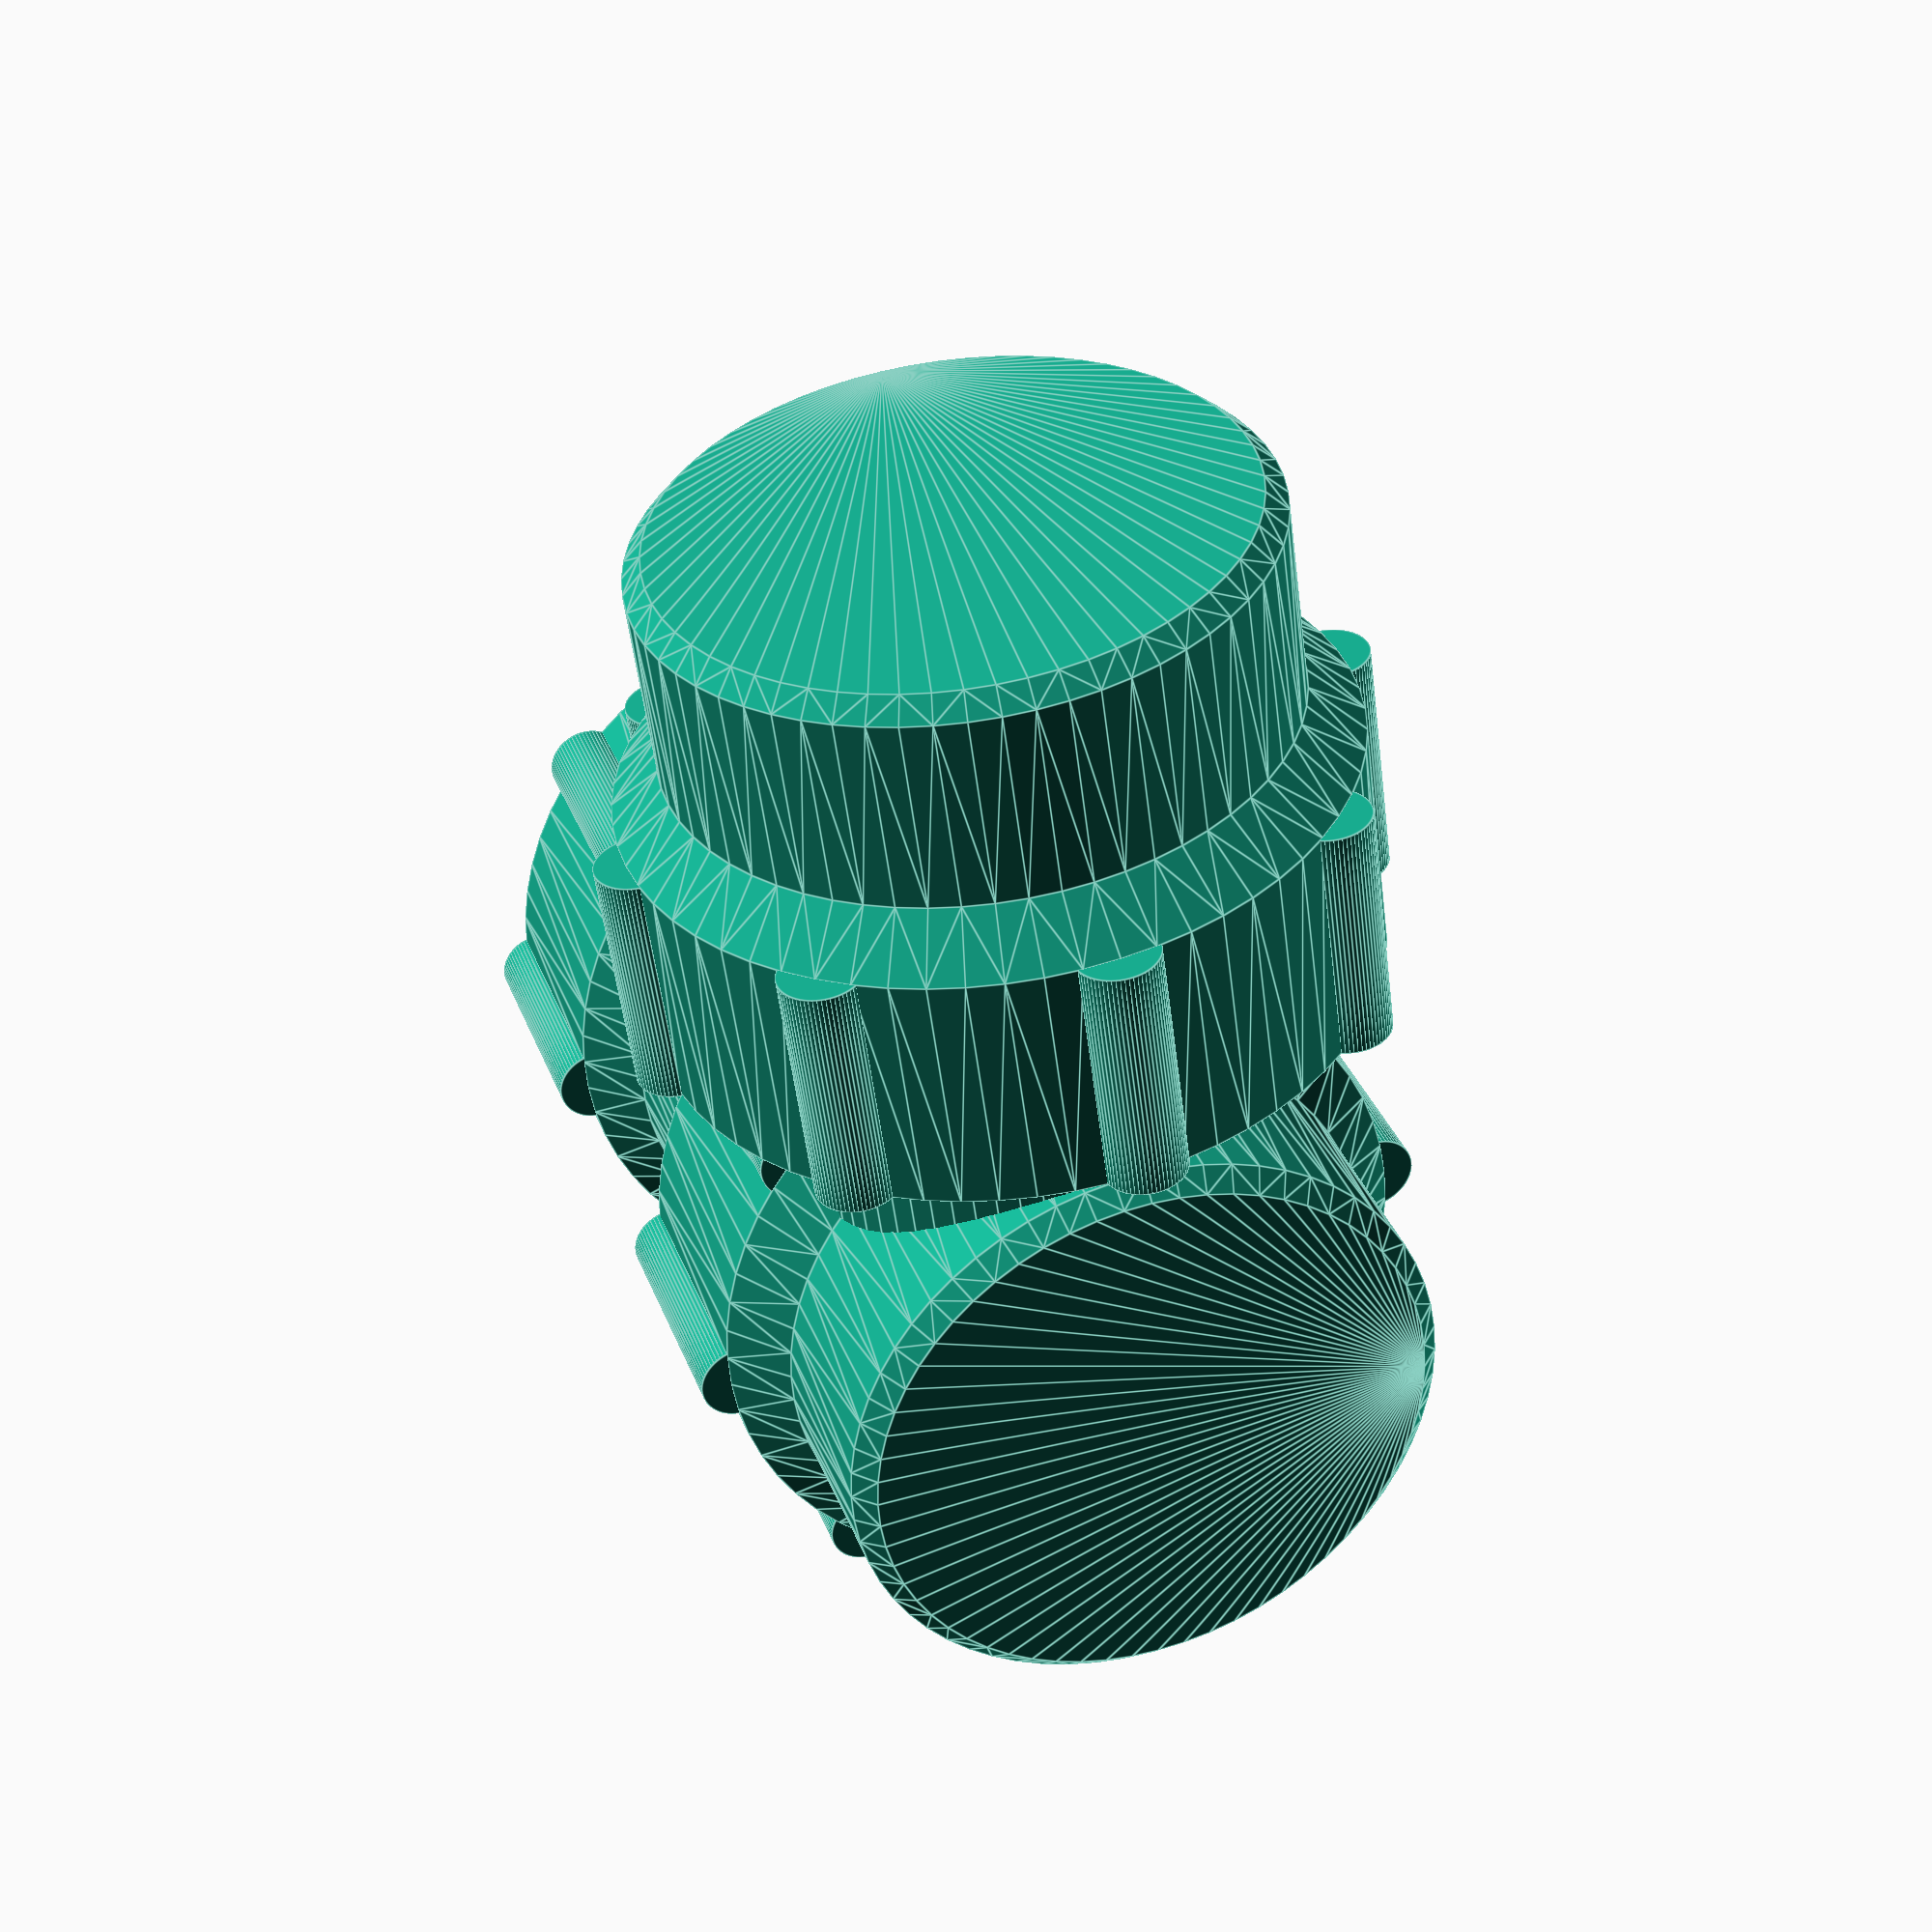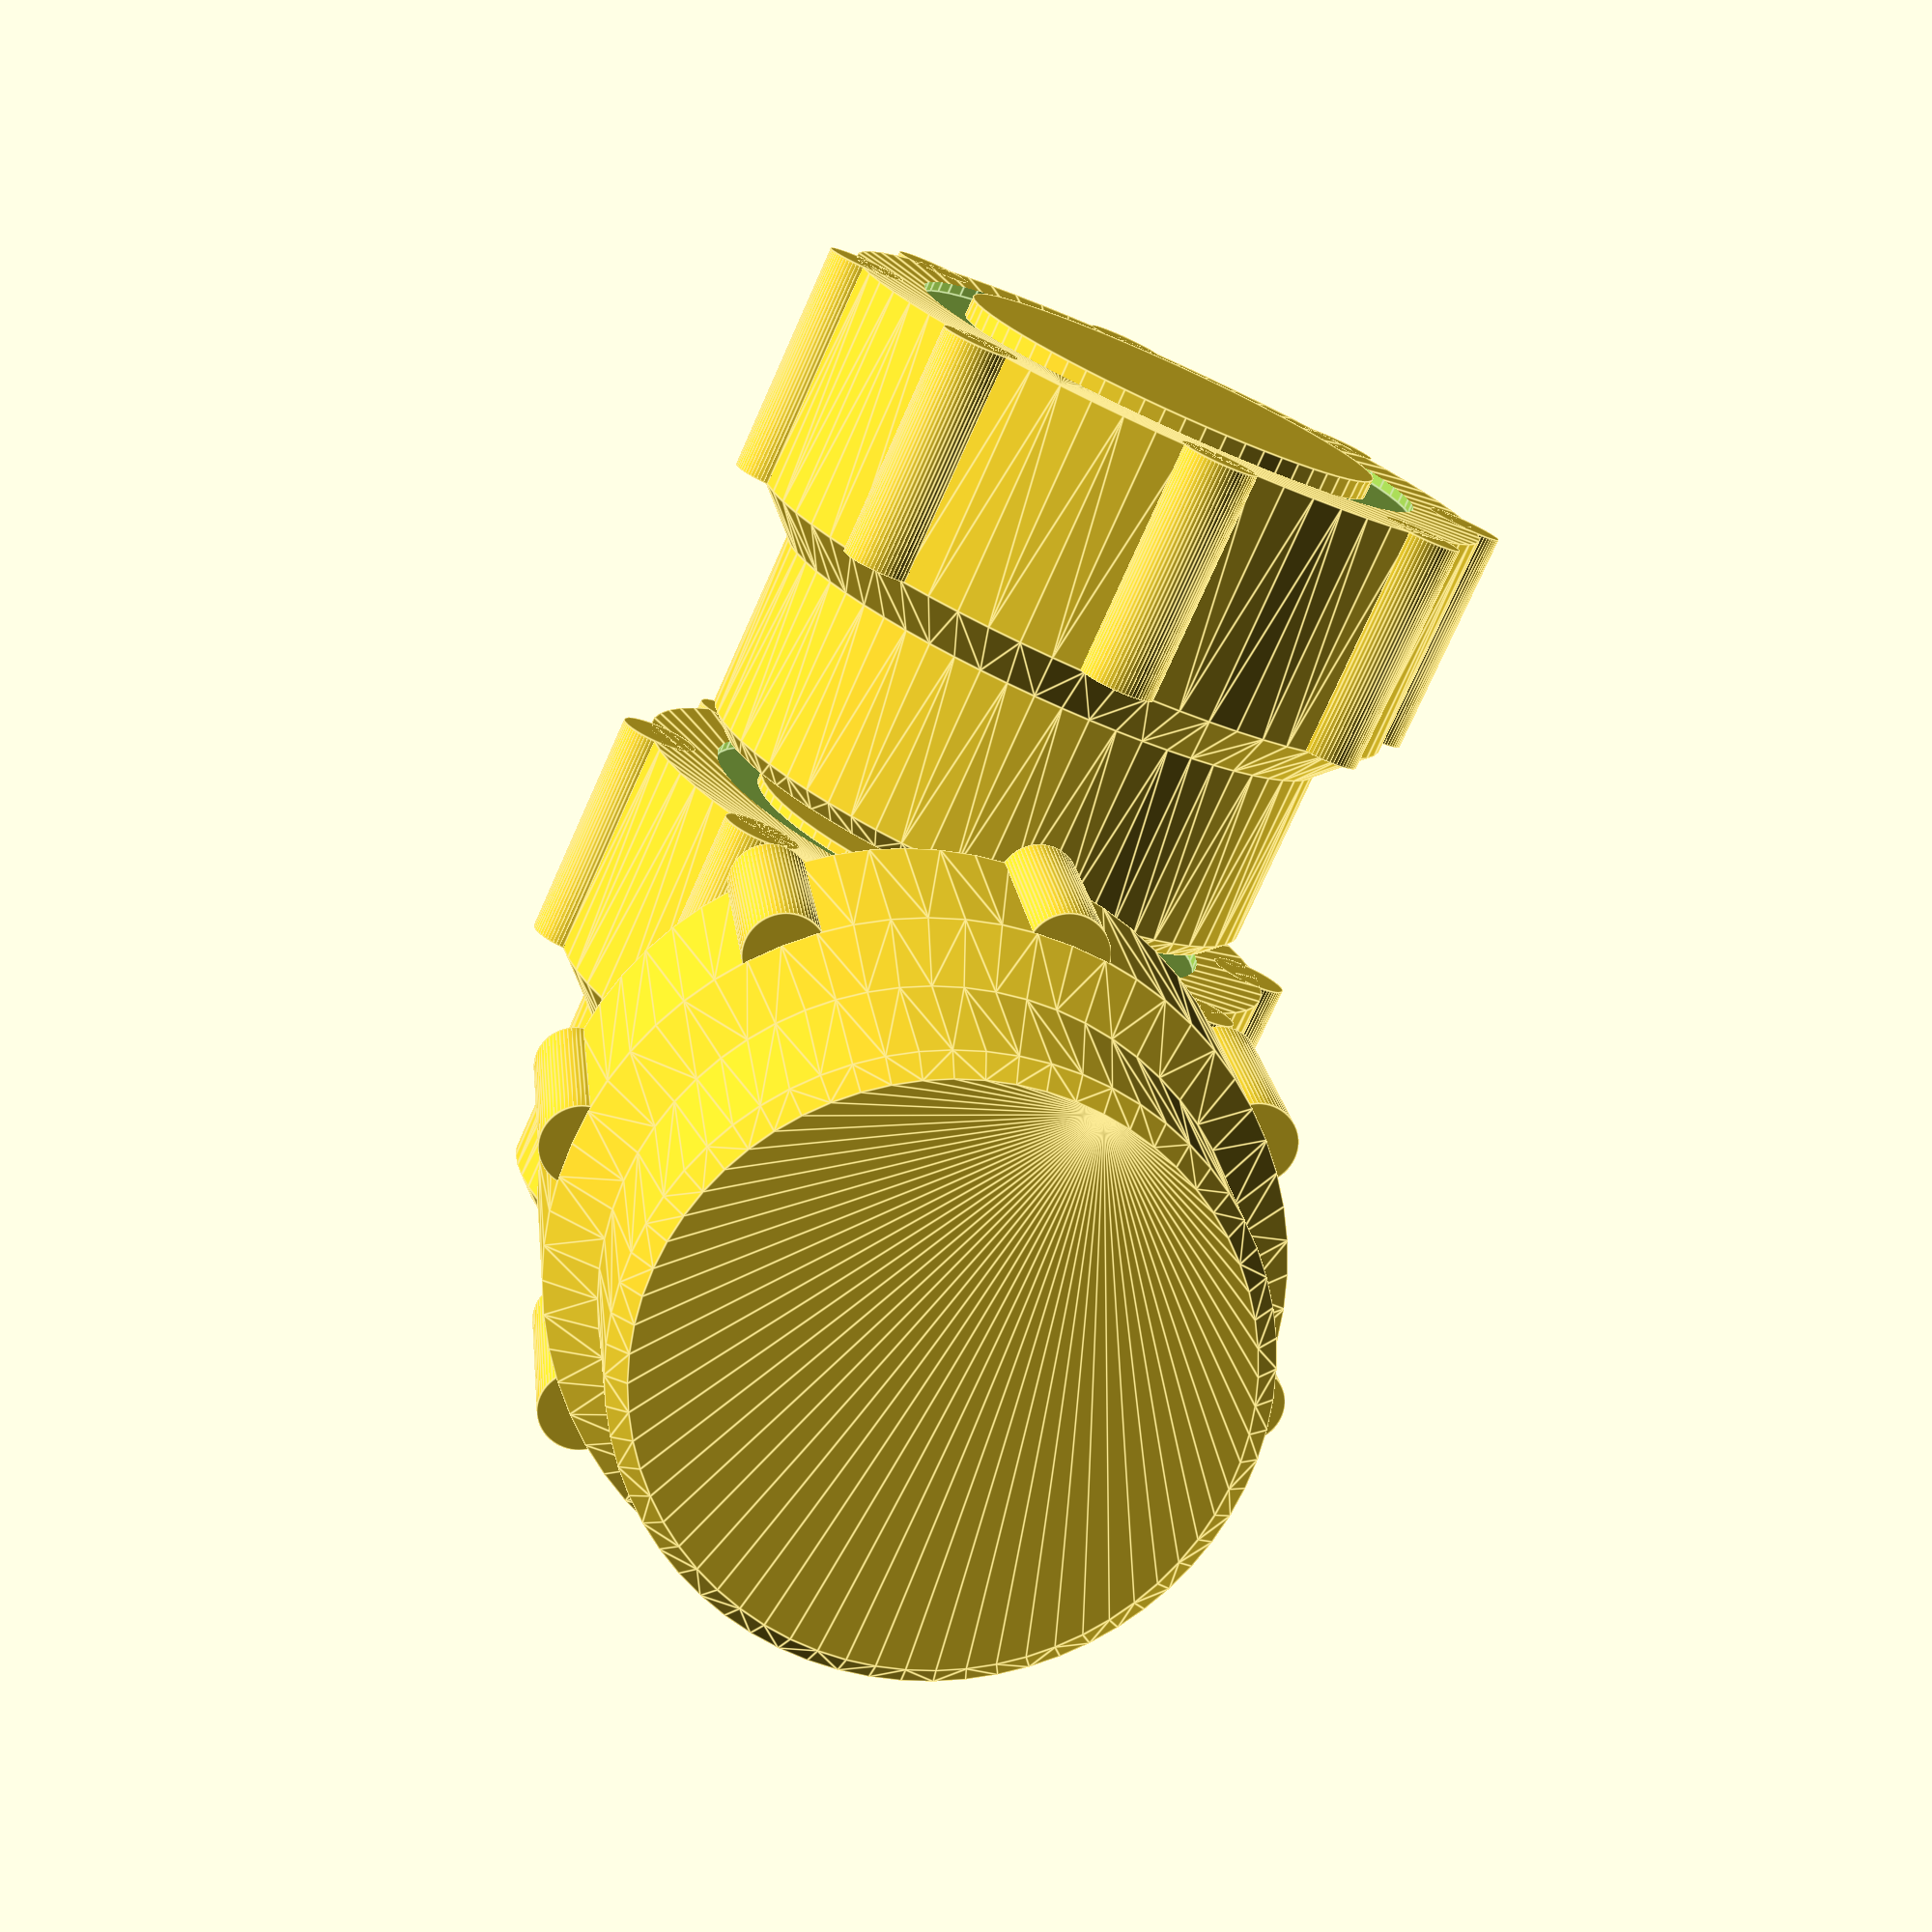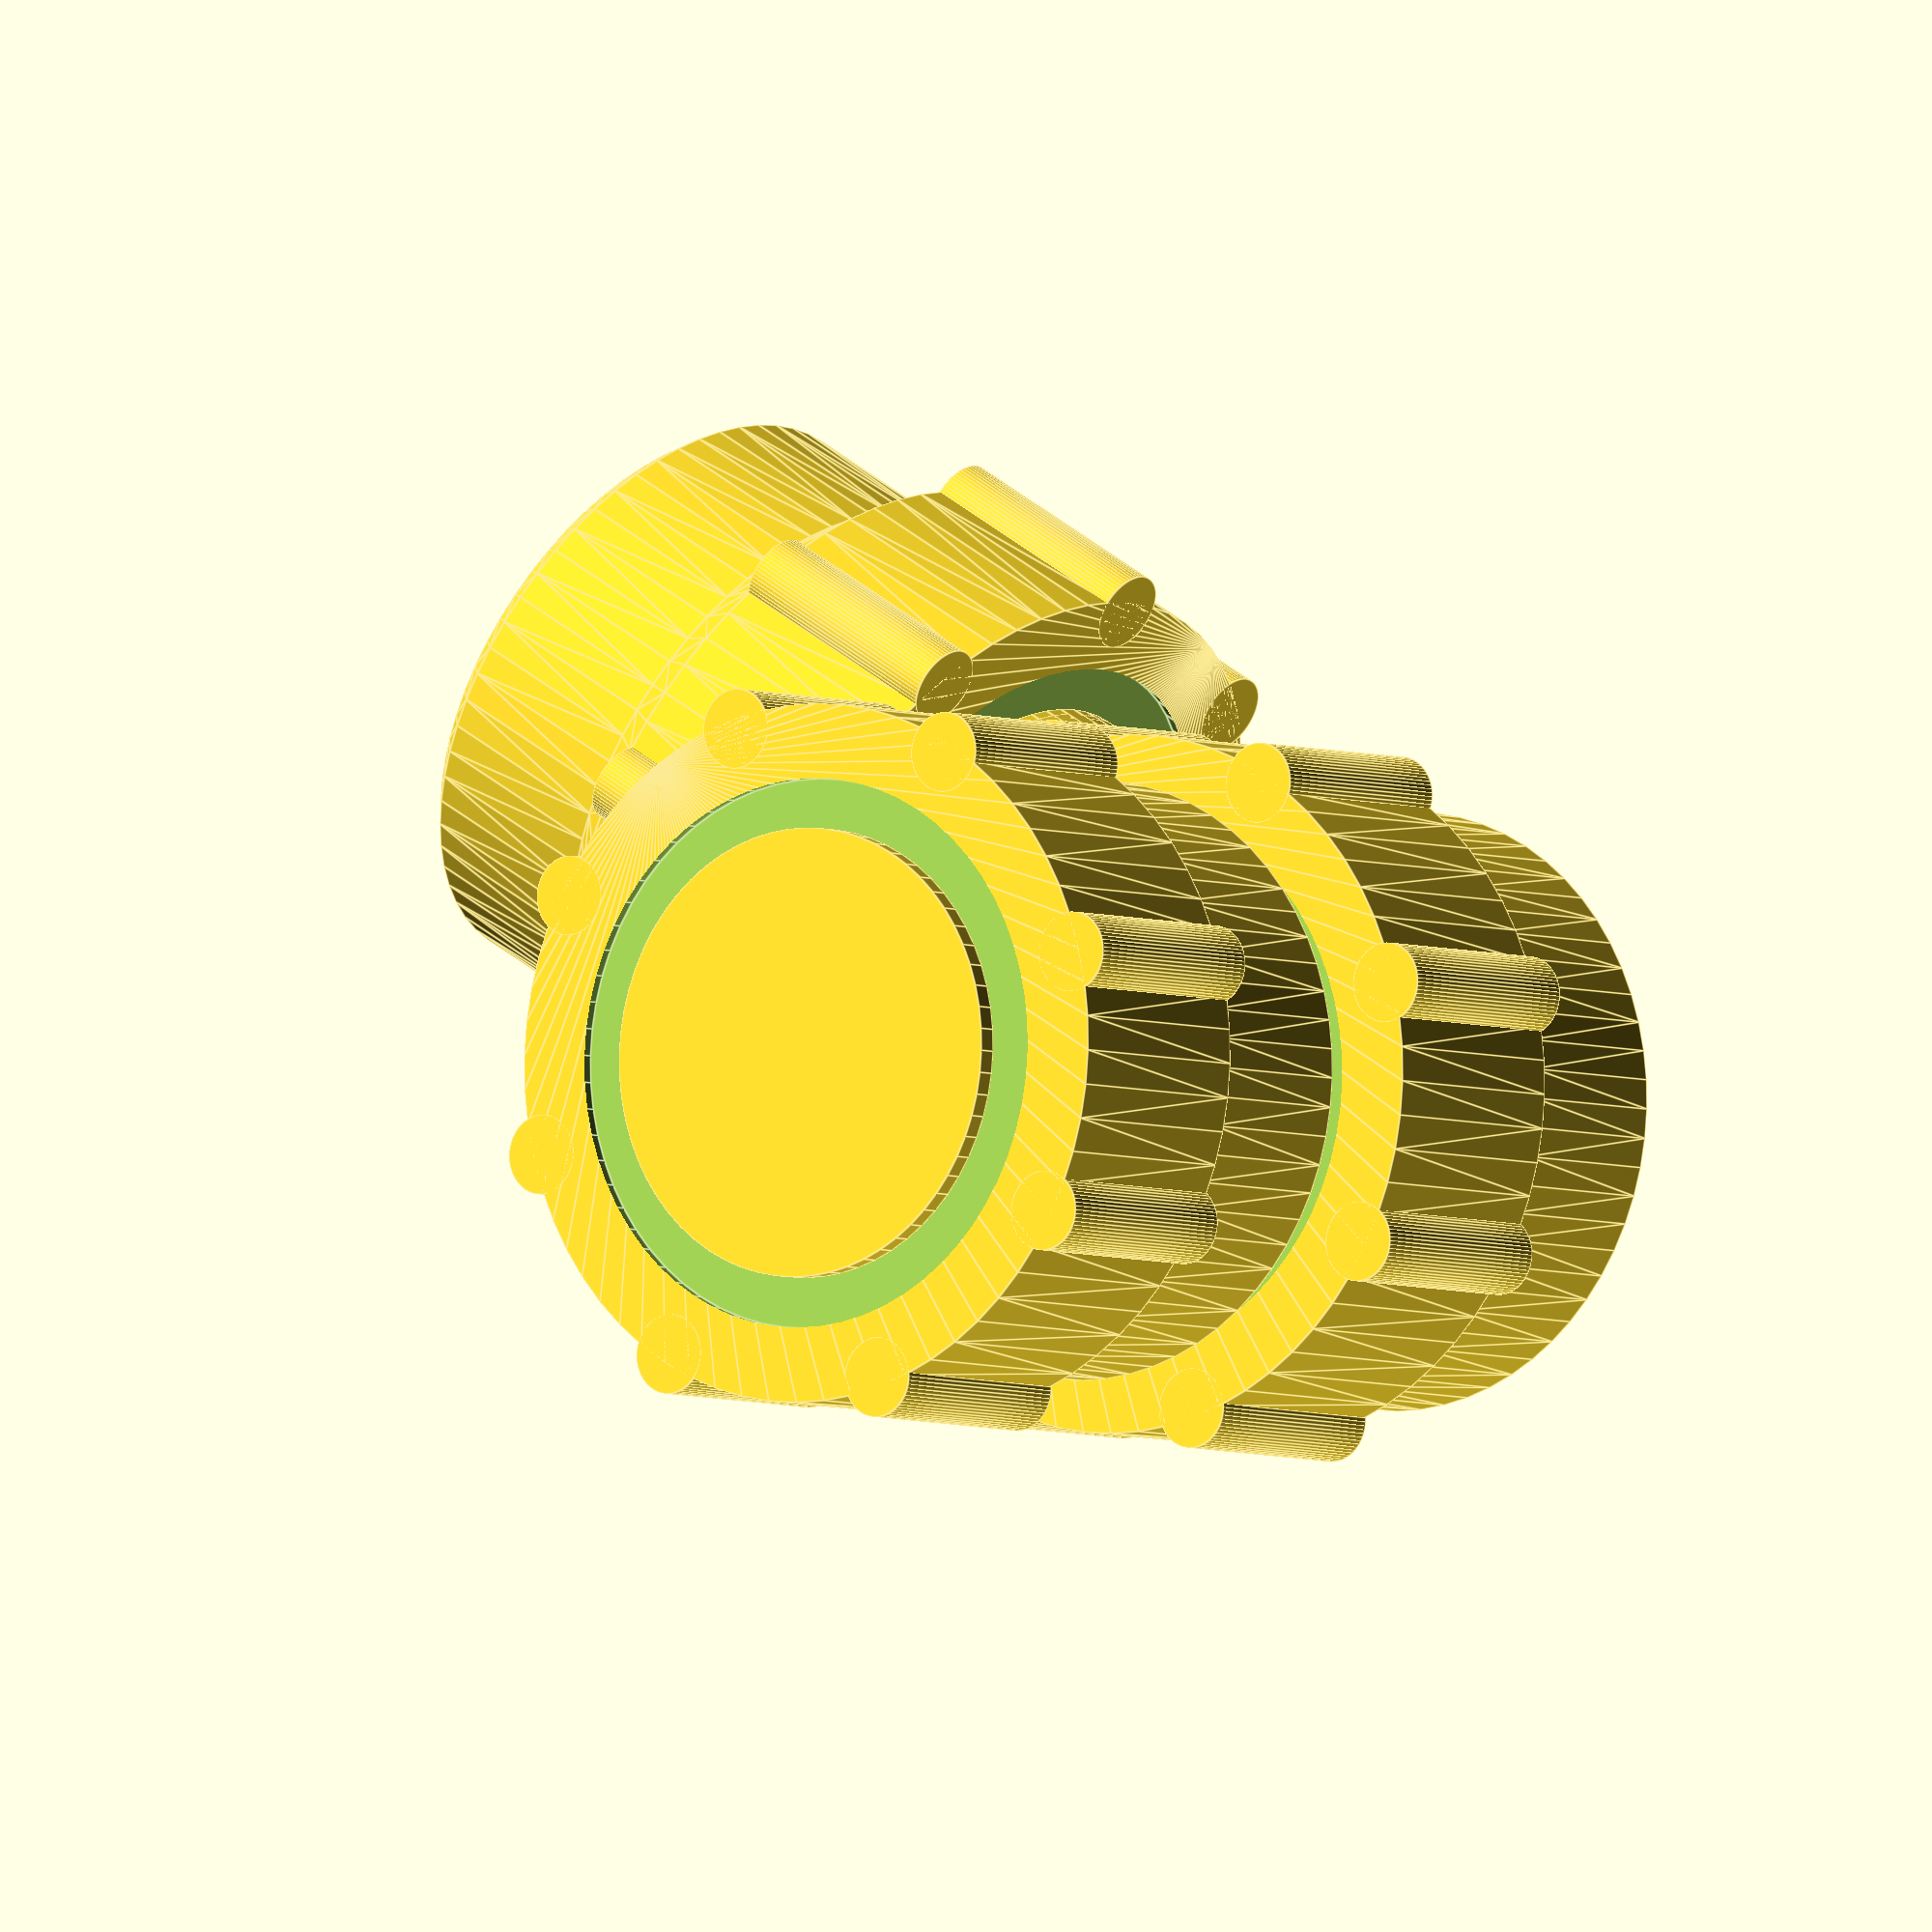
<openscad>
/**
 * Martin Egli
 * 2025-08-06
 * cyclodial gear/drive, just a model (fast rendering)
 * v02: everything shall be 3d printed, used with 5010 BLDC Motor + AS5600 magnetic encoder
 * resources
 * + https://mevirtuoso.com/cycloidal-drive/
 * + https://ch.mathworks.com/help/sdl/ref/cycloidaldrive.html
 * maybe later
 * + https://www.youtube.com/watch?v=cvuBCdxfGDg
 */

module cyclo02modelA(loc_res = 64) {
    // from the bottom
    hull() {
        translate([0, 0, 2])
        cylinder(d = 60, h = 19, $fn = loc_res);
        translate([0, 0, 0])
        cylinder(d = 56, h = 2, $fn = loc_res);
    }
    difference() {
        hull() {
            translate([0, 0, 26])
            cylinder(d = 70, h = 24, $fn = loc_res);
            translate([0, 0, 21])
            cylinder(d = 60, h = 2, $fn = loc_res);
        }
        translate([0, 0, 49])
        cylinder(d = 55, h = 2, $fn = loc_res);
    }
    // A longer output disc
    translate([0, 0, 49])
    cylinder(d = 45, h = 2, $fn = loc_res); 
    rad1 = 34.0;
    nb_screws = 8;
    for(n = [0:1:nb_screws-1])
        translate([rad1*cos(n*360/nb_screws), rad1*sin(n*360/nb_screws), 26]) {
        cylinder(d = 8, h = 24, $fn = loc_res);   
    }
}
*cyclo02modelA();

module cyclo02modelB(loc_res = 64) {
    // from the bottom
    hull() {
        translate([0, 0, 2])
        cylinder(d = 60, h = 19, $fn = loc_res);
        translate([0, 0, 0])
        cylinder(d = 56, h = 2, $fn = loc_res);
    }
    difference() {
        hull() {
            translate([0, 0, 26])
            cylinder(d = 70, h = 24, $fn = loc_res);
            translate([0, 0, 21])
            cylinder(d = 60, h = 2, $fn = loc_res);
        }
        translate([0, 0, 49])
        cylinder(d = 55, h = 2, $fn = loc_res);
    }
    // output disc
    translate([0, 0, 49])
    cylinder(d = 45, h = 1, $fn = loc_res); 
    rad1 = 34.0;
    nb_screws = 8;
    for(n = [0:1:nb_screws-1])
        translate([rad1*cos(n*360/nb_screws), rad1*sin(n*360/nb_screws), 26]) {
        cylinder(d = 8, h = 24, $fn = loc_res);   
    }
    // B input/output disc to the side
    translate([0, 0, 25])
    rotate([90, 0, 0])
    cylinder(d = 45, h = 40, $fn = loc_res);
}
*cyclo02modelB();



// put together
translate([0, -50, 0])
rotate([-90, 0, 0])
cyclo02modelA();
translate([-25, 40, 0])
rotate([0, 90, 0])
cyclo02modelB();

translate([28, 40, 0])
rotate([0, 90, 0])
cyclo02modelA();

</openscad>
<views>
elev=303.4 azim=159.0 roll=69.5 proj=p view=edges
elev=240.4 azim=166.0 roll=114.9 proj=p view=edges
elev=255.2 azim=310.4 roll=203.8 proj=o view=edges
</views>
